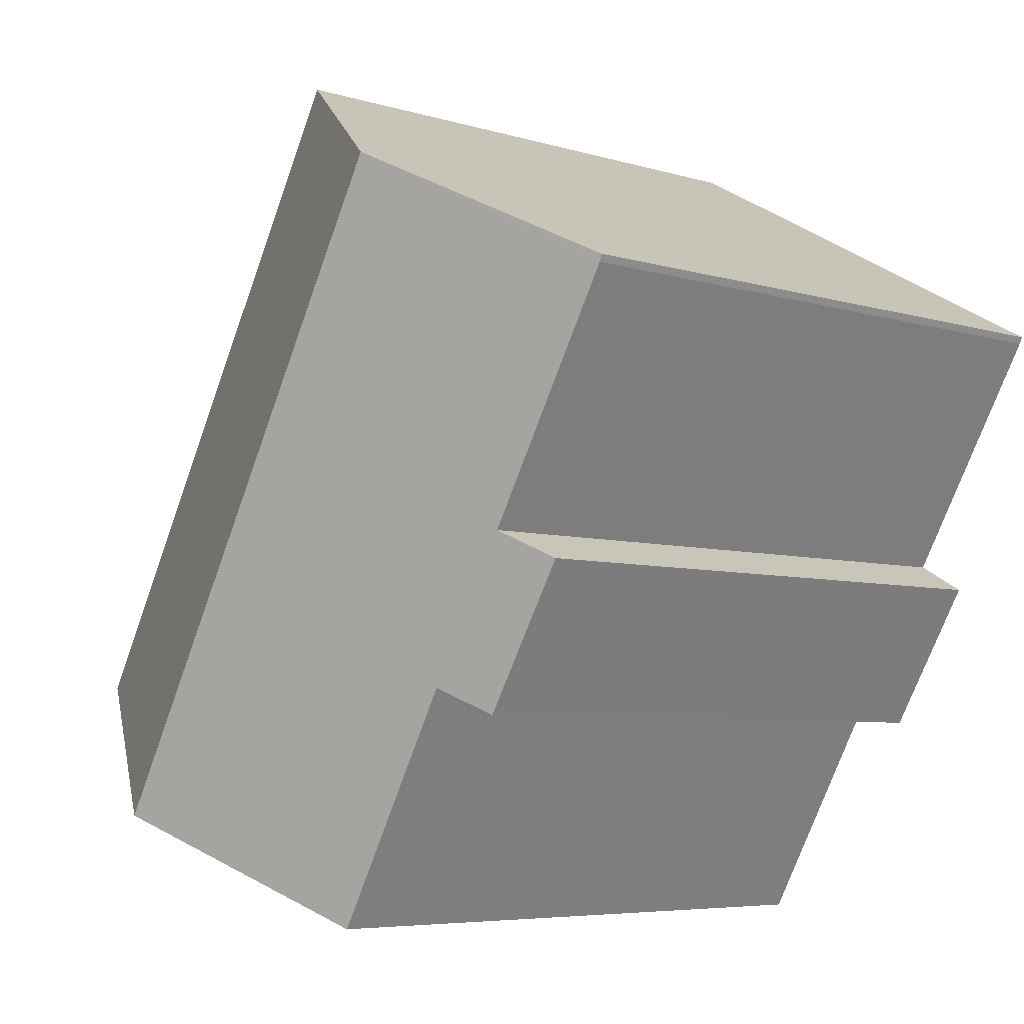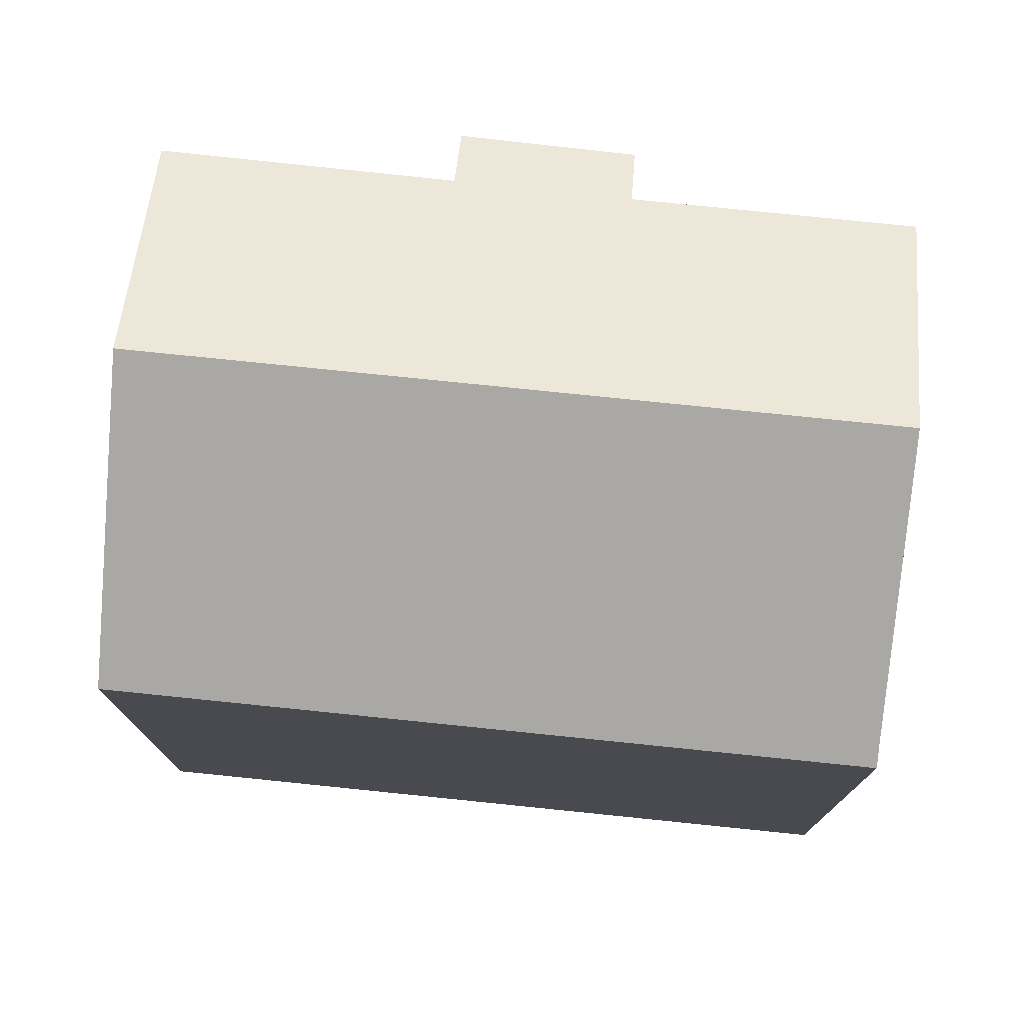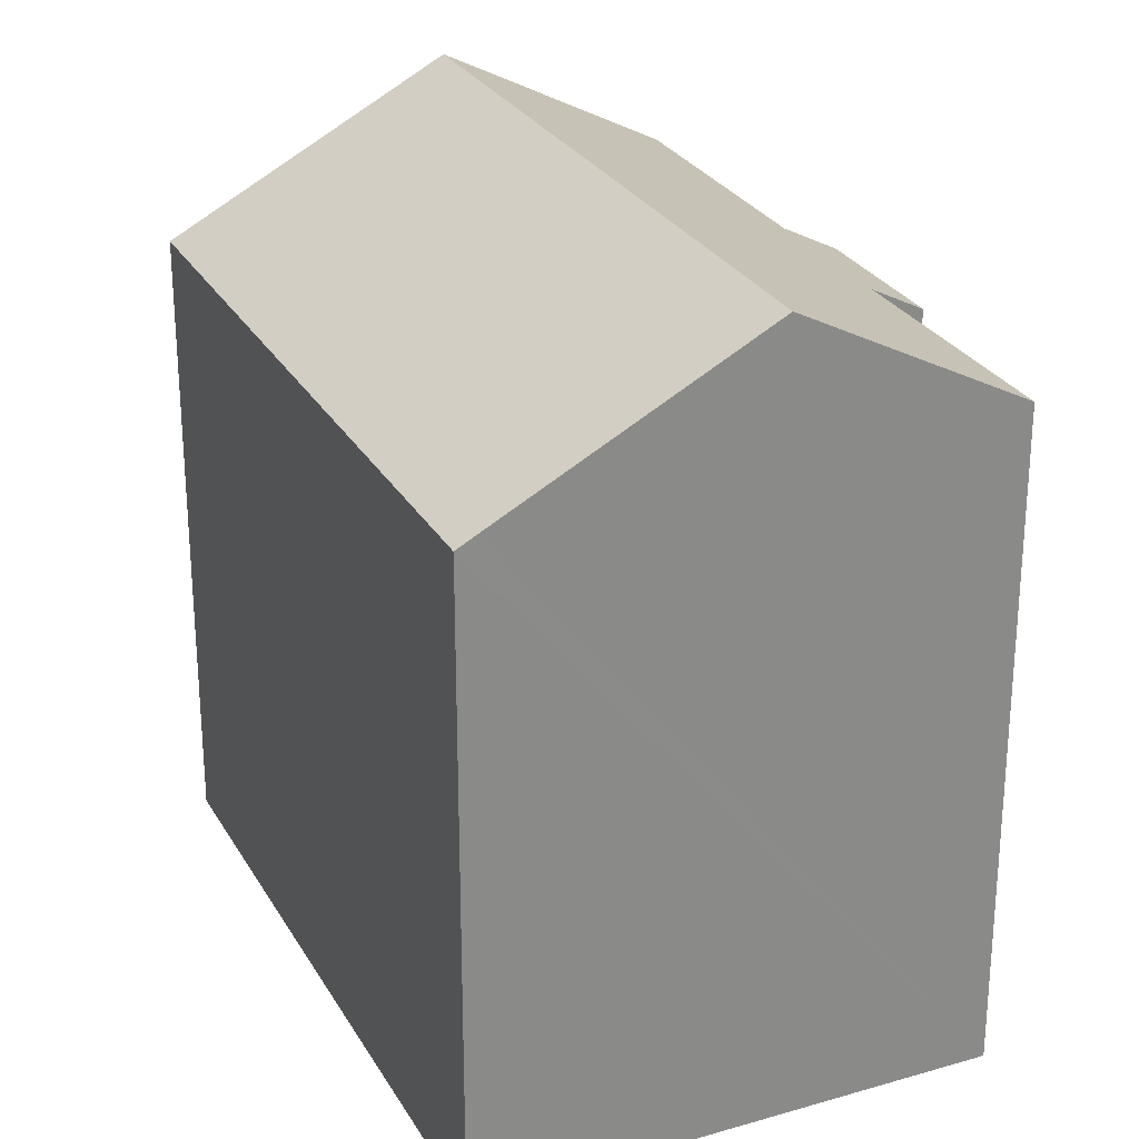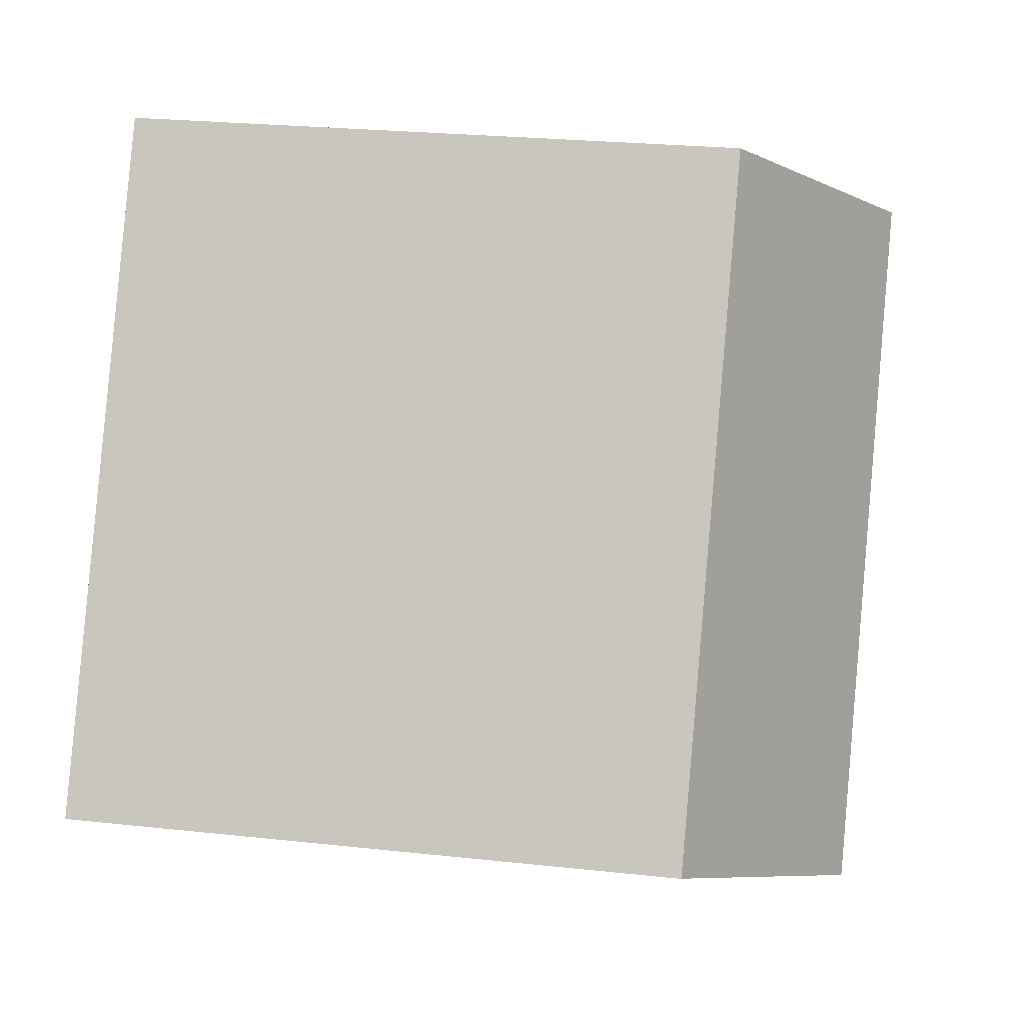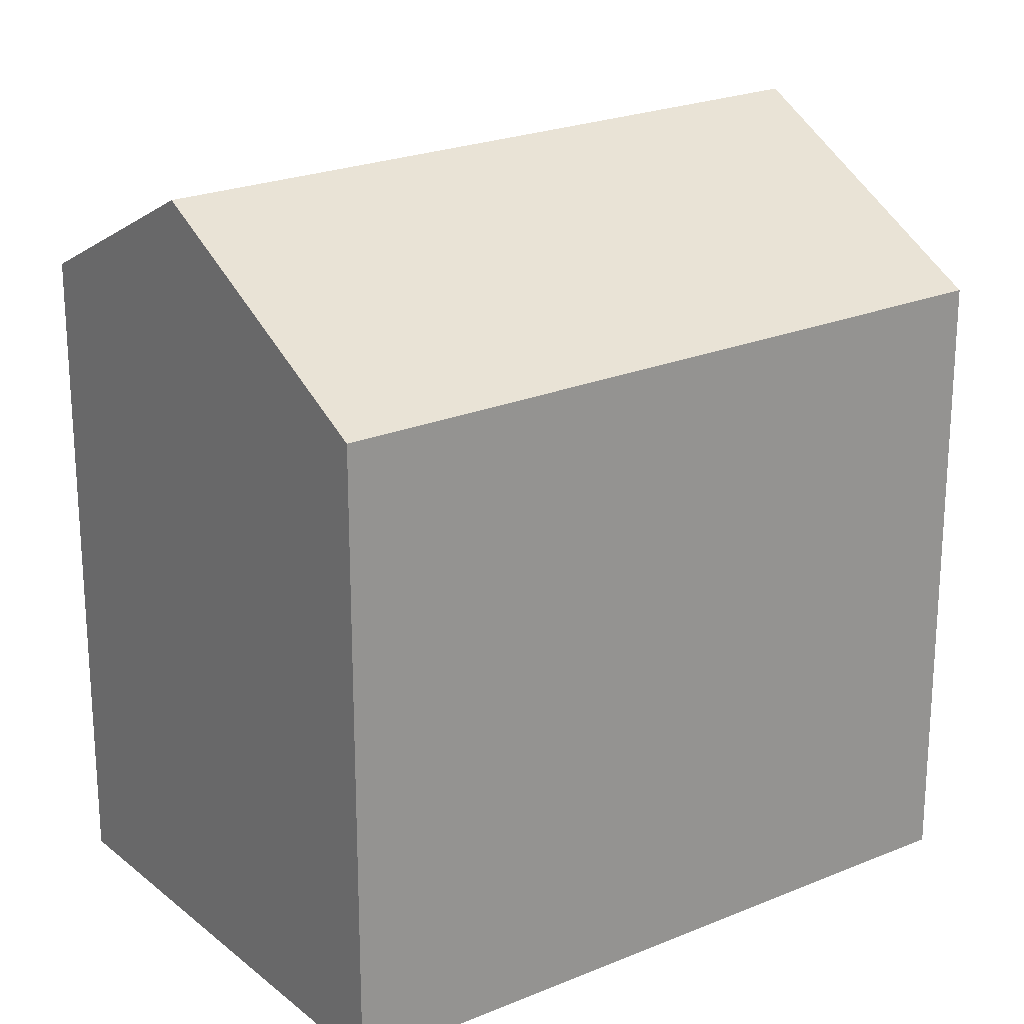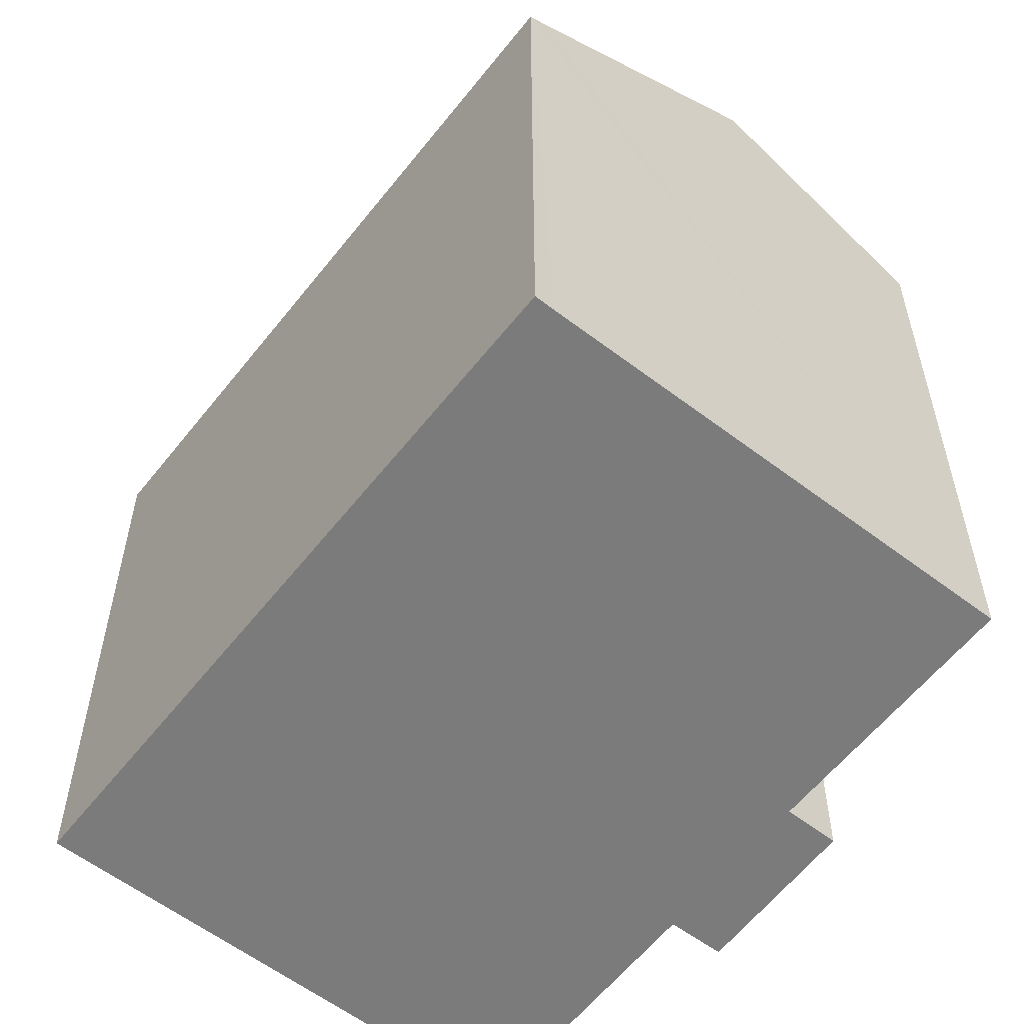
<metadata>
{"format":"obj","ext":"obj","renderer":"f3d","projection":"perspective","resolution":1024,"background":"white","views":[{"elev":-5.8,"azim":-133.3,"up":"+Z"},{"elev":77.5,"azim":66.4,"up":"+Y"},{"elev":27.1,"azim":126.5,"up":"+Y"},{"elev":24.8,"azim":100.1,"up":"+Z"},{"elev":22.8,"azim":24.9,"up":"+Y"},{"elev":-58.4,"azim":112.7,"up":"+Y"}]}
</metadata>
<code>
v  5.576 21.32 3.076
v  0.086 18.02 -0.193
v  0 18.03 1.104e-15
v  3.853 18.05 -6.747
v  15.37 21.32 -14.27
v  6.19 18.07 -10.81
v  4.854 17.28 -11.53
v  9.864 18.07 -17.33
v  2.496 17.24 -7.518
v  22.26 17.25 -10.44
v  12.48 17.25 6.884
v  21.76 17.54 -10.71
v  9.864 1.061e-15 -17.33
v  21.76 6.559e-16 -10.71
v  22.26 6.393e-16 -10.44
v  15.37 8.735e-16 -14.27
v  6.19 6.618e-16 -10.81
v  4.854 7.063e-16 -11.53
v  2.496 4.603e-16 -7.518
v  3.853 4.131e-16 -6.747
v  0.086 1.182e-17 -0.193
v  0 0 0
v  12.48 -4.215e-16 6.884
v  5.576 -1.884e-16 3.076
g defaultobject
f 1 2 3
f 2 1 4
f 4 1 5
f 4 5 6
f 4 6 7
f 6 5 8
f 7 9 4
f 10 1 11
f 1 10 12
f 1 12 5
f 12 8 5
f 8 12 13
f 13 12 10
f 13 10 14
f 14 10 15
f 13 14 16
f 17 7 6
f 7 17 18
f 8 17 6
f 17 8 13
f 18 9 7
f 9 18 19
f 20 2 4
f 2 20 21
f 2 22 3
f 22 2 21
f 9 20 4
f 20 9 19
f 3 11 1
f 11 3 22
f 11 22 23
f 23 22 24
f 23 10 11
f 10 23 15
f 18 20 19
f 21 24 22
f 24 21 23
f 23 21 15
f 15 21 20
f 15 20 17
f 17 20 18
f 15 17 14
f 14 17 13
f 14 13 16

</code>
